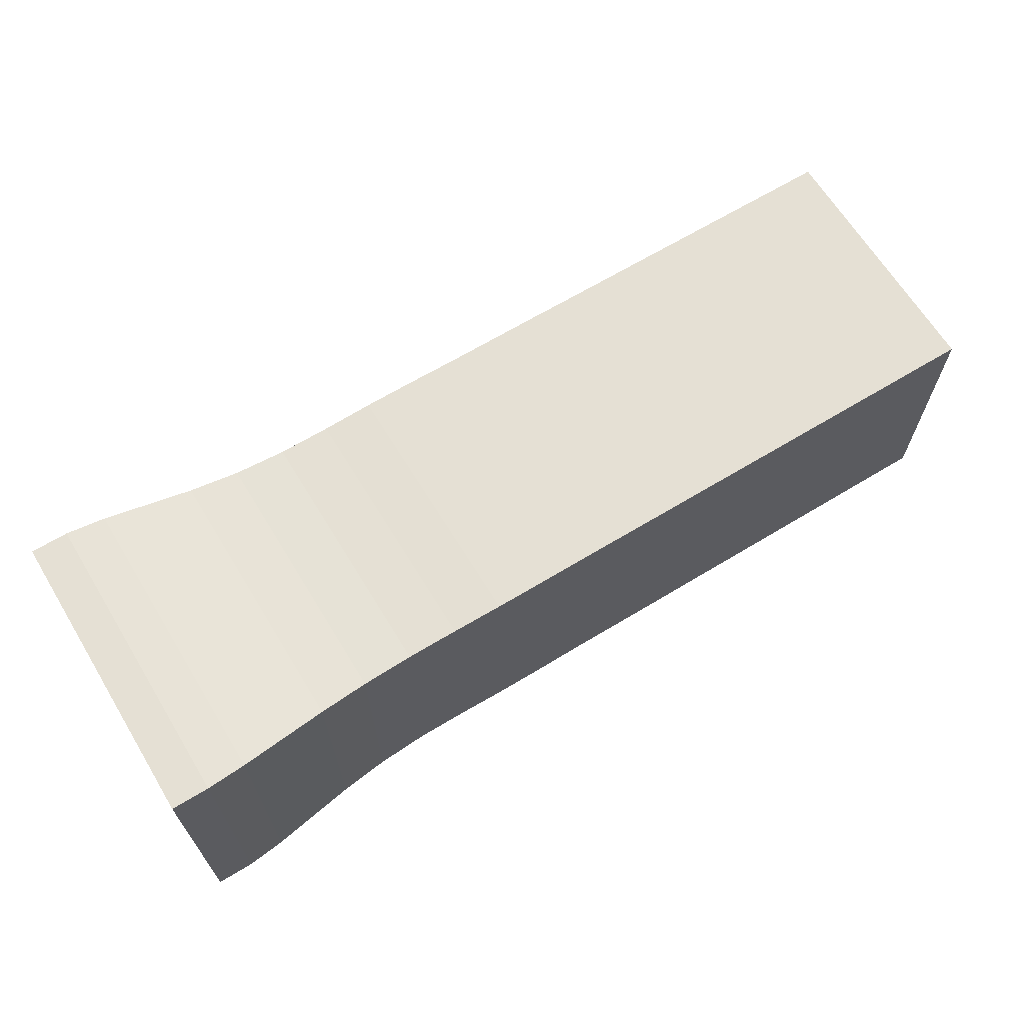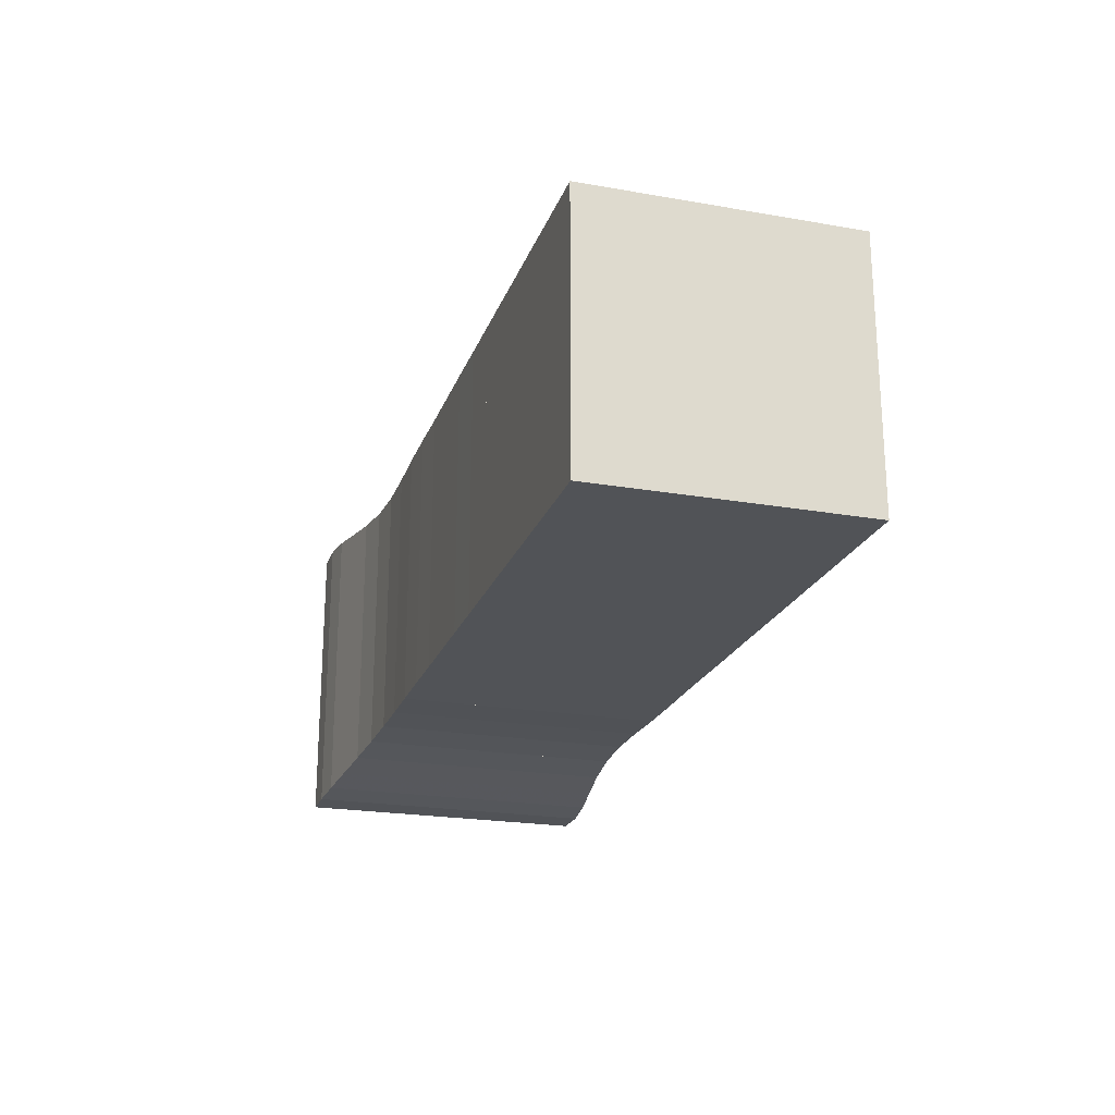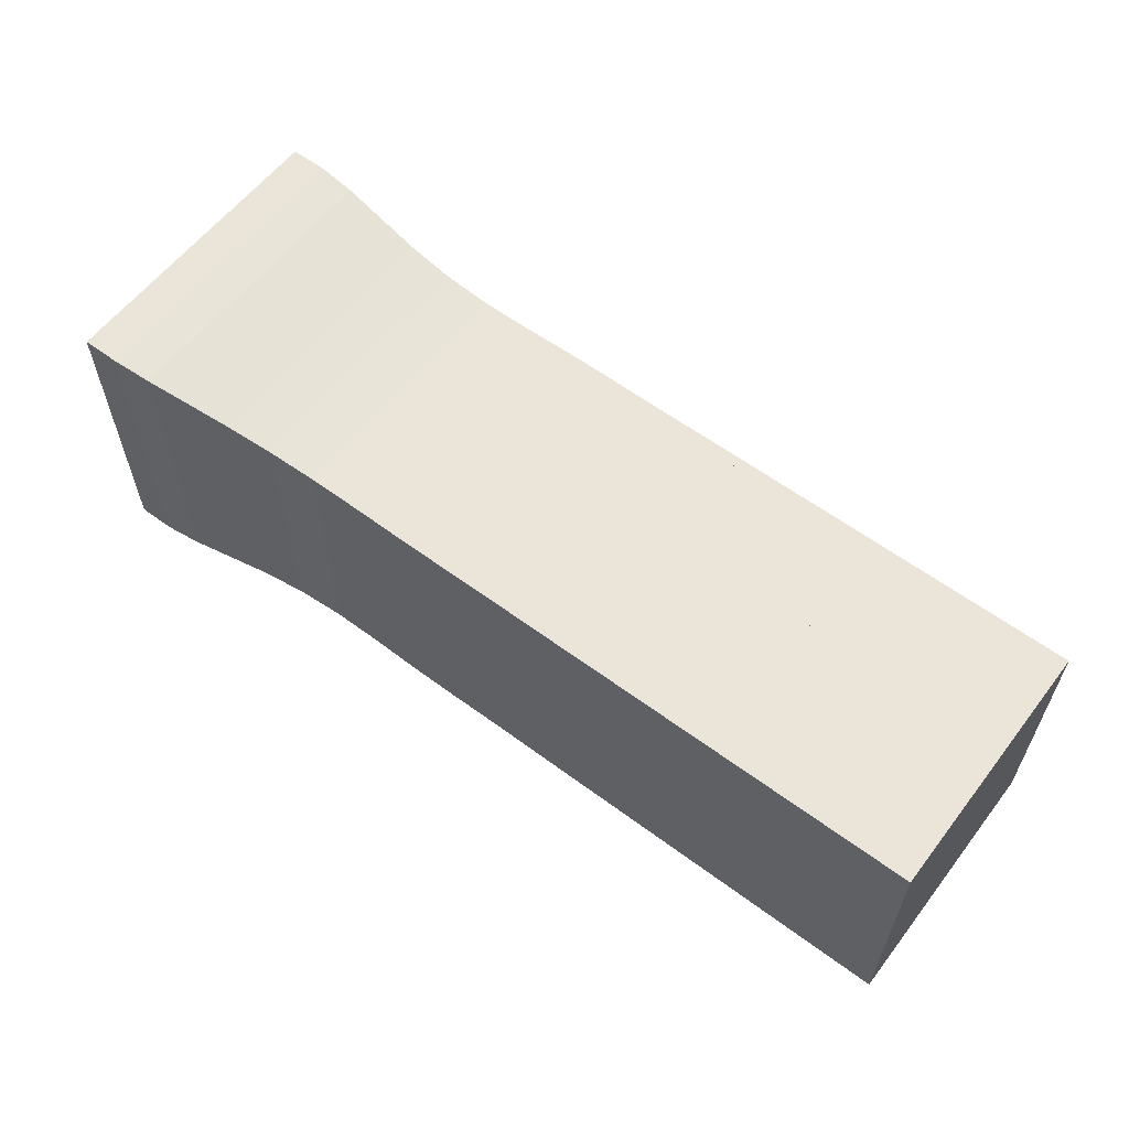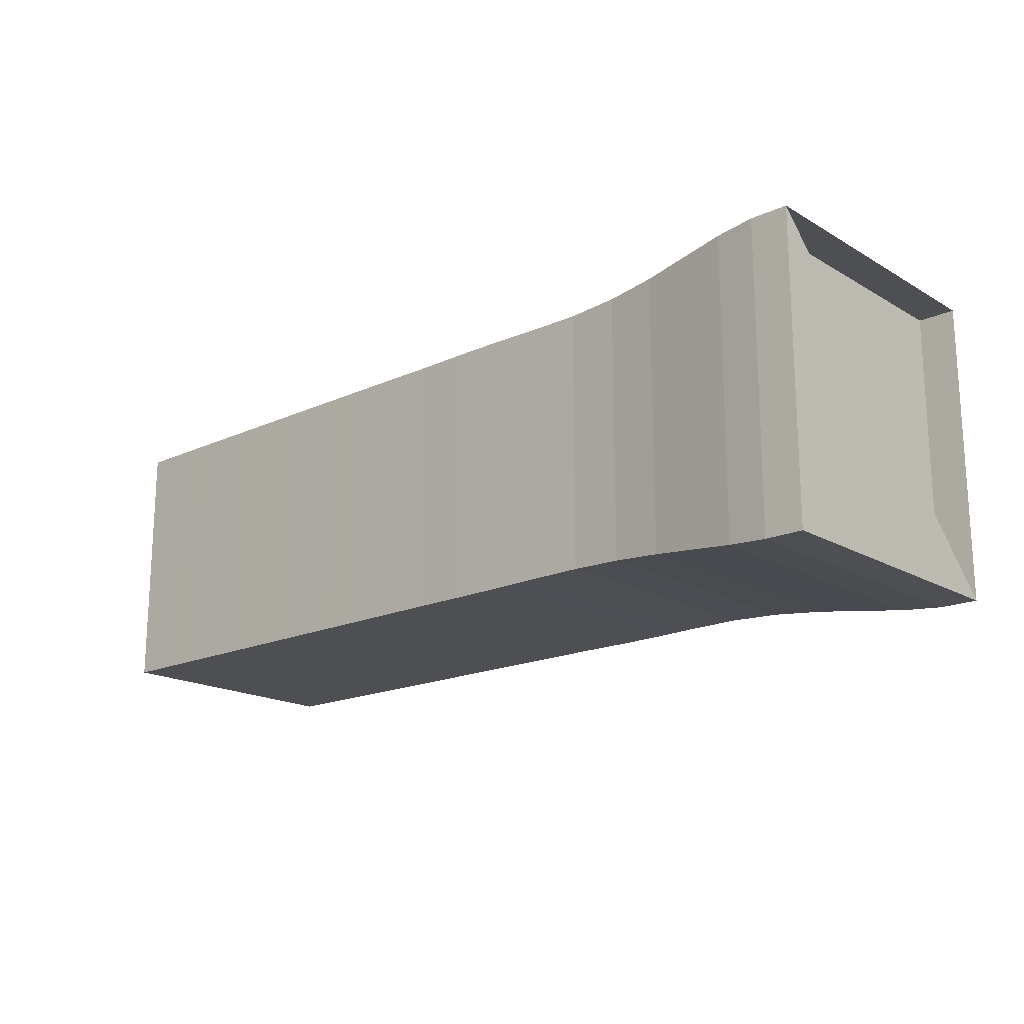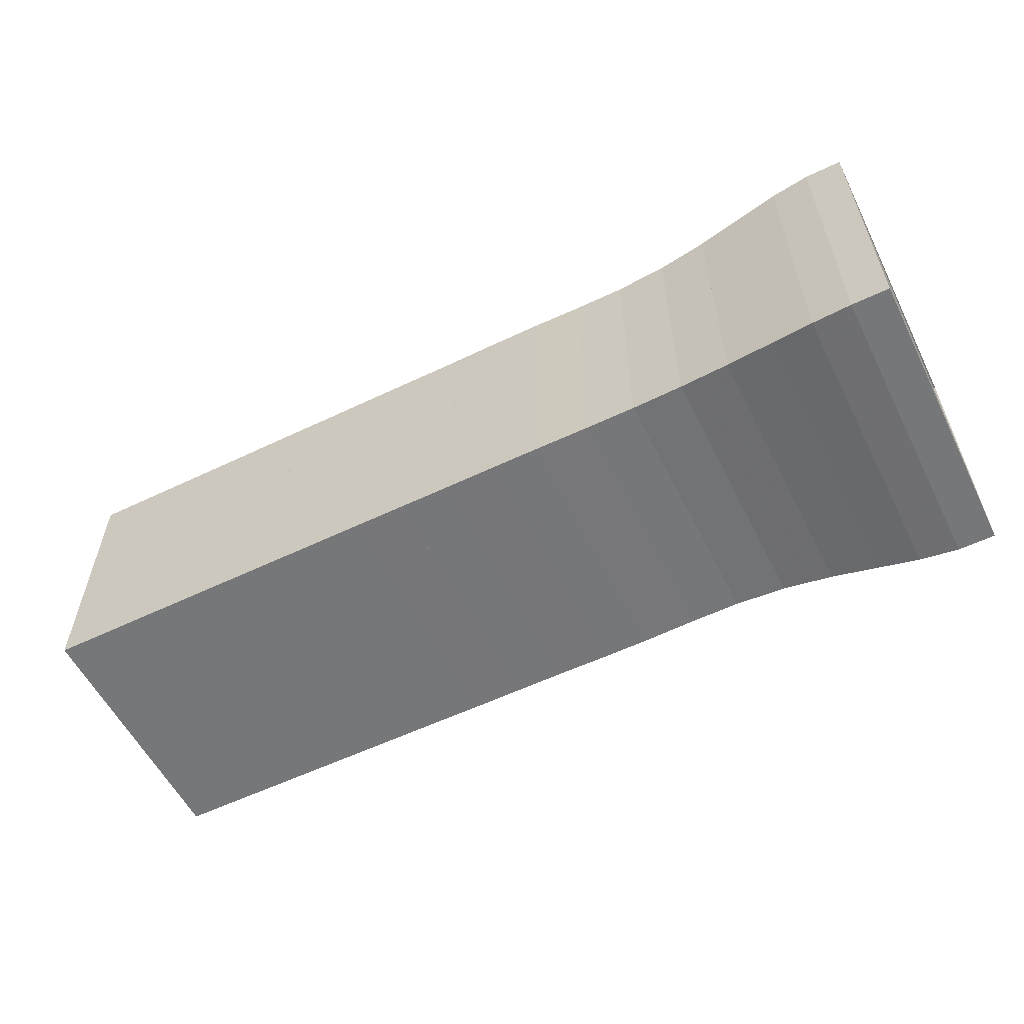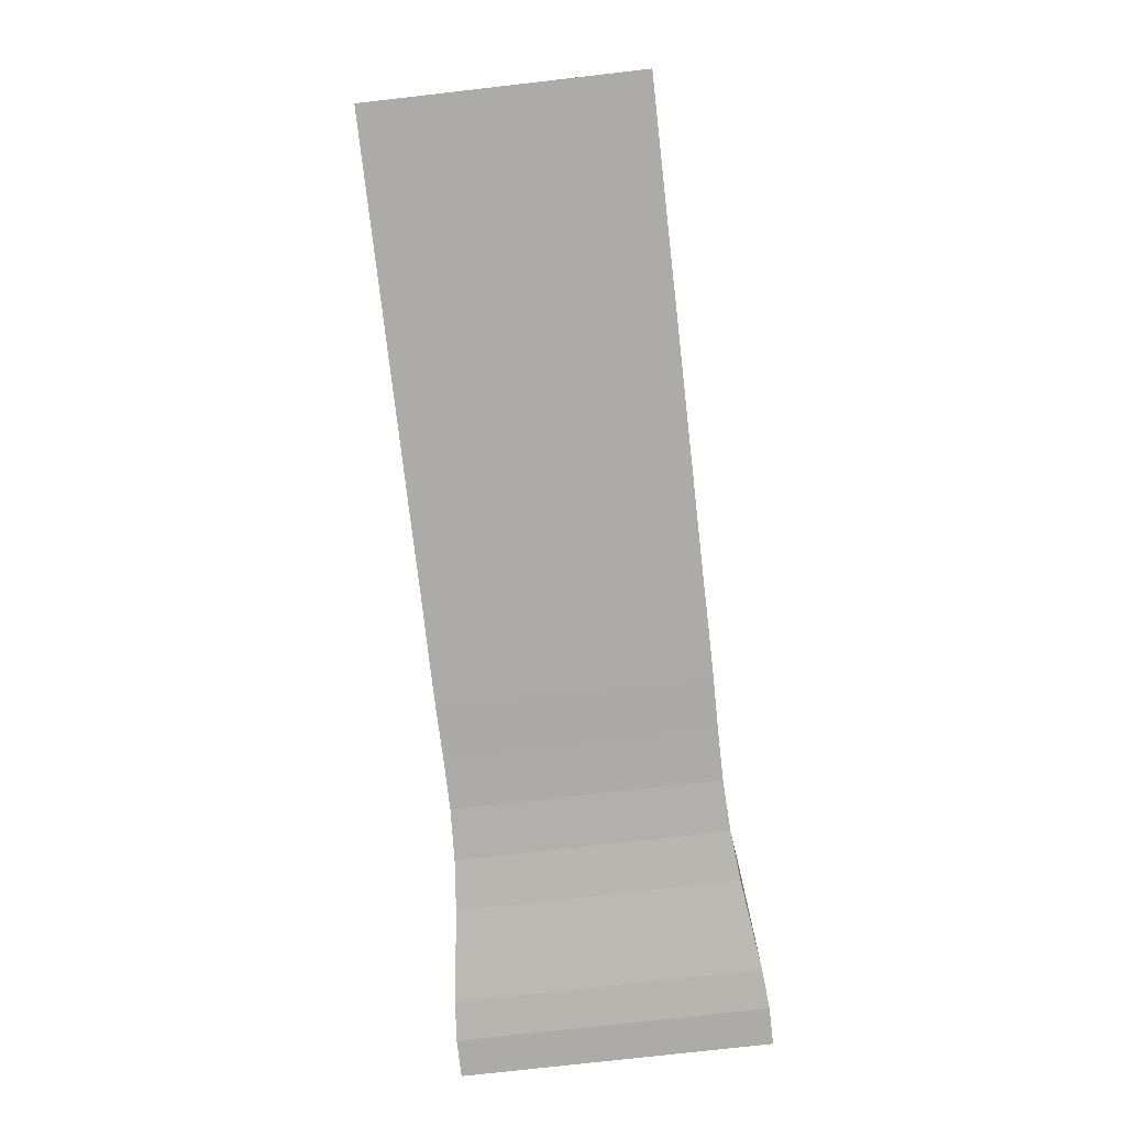
<metadata>
{"format":"obj","ext":"obj","renderer":"f3d","projection":"perspective","resolution":1024,"background":"white","views":[{"elev":65.8,"azim":-31.4,"up":"+Y"},{"elev":-21.9,"azim":73.0,"up":"+Y"},{"elev":59.6,"azim":37.3,"up":"+Y"},{"elev":-17.9,"azim":-138.4,"up":"+Y"},{"elev":-57.1,"azim":-153.5,"up":"+Y"},{"elev":-76.5,"azim":96.5,"up":"+Y"}]}
</metadata>
<code>
v 0 -0.2369 -0.2369
v 0 -0.2369 0.2369
v 0 0.2369 0.2369
v 0 0.2369 -0.2369
v 0.05861 -0.2369 -0.2369
v 0.05861 -0.2369 0.2369
v 0.05861 0.2369 0.2369
v 0.05861 0.2369 -0.2369
v 0.1199 -0.2318 -0.2318
v 0.1199 -0.2318 0.2318
v 0.1199 0.2318 0.2318
v 0.1199 0.2318 -0.2318
v 0.186 -0.2231 -0.2231
v 0.186 -0.2231 0.2231
v 0.186 0.2231 0.2231
v 0.186 0.2231 -0.2231
v 0.258 -0.2137 -0.2137
v 0.258 -0.2137 0.2137
v 0.258 0.2137 0.2137
v 0.258 0.2137 -0.2137
v 0.3352 -0.2065 -0.2065
v 0.3352 -0.2065 0.2065
v 0.3352 0.2065 0.2065
v 0.3352 0.2065 -0.2065
v 0.4149 -0.2031 -0.2031
v 0.4149 -0.2031 0.2031
v 0.4149 0.2031 0.2031
v 0.4149 0.2031 -0.2031
v 0.4946 -0.2032 -0.2032
v 0.4946 -0.2032 0.2032
v 0.4946 0.2032 0.2032
v 0.4946 0.2032 -0.2032
v 0.5734 -0.2043 -0.2043
v 0.5734 -0.2043 0.2043
v 0.5734 0.2043 0.2043
v 0.5734 0.2043 -0.2043
v 0.6521 -0.2044 -0.2044
v 0.6521 -0.2044 0.2044
v 0.6521 0.2044 0.2044
v 0.6521 0.2044 -0.2044
v 0.7312 -0.204 -0.204
v 0.7312 -0.204 0.204
v 0.7312 0.204 0.204
v 0.7312 0.204 -0.204
v 0.8101 -0.2041 -0.2041
v 0.8101 -0.2041 0.2041
v 0.8101 0.2041 0.2041
v 0.8101 0.2041 -0.2041
v 0.889 -0.2042 -0.2042
v 0.889 -0.2042 0.2042
v 0.889 0.2042 0.2042
v 0.889 0.2042 -0.2042
v 0.968 -0.2041 -0.2041
v 0.968 -0.2041 0.2041
v 0.968 0.2041 0.2041
v 0.968 0.2041 -0.2041
v 1.047 -0.2041 -0.2041
v 1.047 -0.2041 0.2041
v 1.047 0.2041 0.2041
v 1.047 0.2041 -0.2041
v 1.126 -0.2041 -0.2041
v 1.126 -0.2041 0.2041
v 1.126 0.2041 0.2041
v 1.126 0.2041 -0.2041
v 1.205 -0.2041 -0.2041
v 1.205 -0.2041 0.2041
v 1.205 0.2041 0.2041
v 1.205 0.2041 -0.2041
v 1.284 -0.2042 -0.2042
v 1.284 -0.2042 0.2042
v 1.284 0.2042 0.2042
v 1.284 0.2042 -0.2042
v 1.363 -0.2041 -0.2041
v 1.363 -0.2041 0.2041
v 1.363 0.2041 0.2041
v 1.363 0.2041 -0.2041
v 1.442 -0.2041 -0.2041
v 1.442 -0.2041 0.2041
v 1.442 0.2041 0.2041
v 1.442 0.2041 -0.2041
f 1 2 4 5
f 5 6 7 8
f 5 6 2 1
f 6 7 3 2
f 7 8 4 3
f 8 5 1 4
f 9 10 11 12
f 9 10 6 5
f 10 11 7 6
f 11 12 8 7
f 12 9 5 8
f 13 14 15 16
f 13 14 10 9
f 14 15 11 10
f 15 16 12 11
f 16 13 9 12
f 17 18 19 20
f 17 18 14 13
f 18 19 15 14
f 19 20 16 15
f 20 17 13 16
f 21 22 23 24
f 21 22 18 17
f 22 23 19 18
f 23 24 20 19
f 24 21 17 20
f 25 26 27 28
f 25 26 22 21
f 26 27 23 22
f 27 28 24 23
f 28 25 21 24
f 29 30 31 32
f 29 30 26 25
f 30 31 27 26
f 31 32 28 27
f 32 29 25 28
f 33 34 35 36
f 33 34 30 29
f 34 35 31 30
f 35 36 32 31
f 36 33 29 32
f 37 38 39 40
f 37 38 34 33
f 38 39 35 34
f 39 40 36 35
f 40 37 33 36
f 41 42 43 44
f 41 42 38 37
f 42 43 39 38
f 43 44 40 39
f 44 41 37 40
f 45 46 47 48
f 45 46 42 41
f 46 47 43 42
f 47 48 44 43
f 48 45 41 44
f 49 50 51 52
f 49 50 46 45
f 50 51 47 46
f 51 52 48 47
f 52 49 45 48
f 53 54 55 56
f 53 54 50 49
f 54 55 51 50
f 55 56 52 51
f 56 53 49 52
f 57 58 59 60
f 57 58 54 53
f 58 59 55 54
f 59 60 56 55
f 60 57 53 56
f 61 62 63 64
f 61 62 58 57
f 62 63 59 58
f 63 64 60 59
f 64 61 57 60
f 65 66 67 68
f 65 66 62 61
f 66 67 63 62
f 67 68 64 63
f 68 65 61 64
f 69 70 71 72
f 69 70 66 65
f 70 71 67 66
f 71 72 68 67
f 72 69 65 68
f 73 74 75 76
f 73 74 70 69
f 74 75 71 70
f 75 76 72 71
f 76 73 69 72
f 77 78 79 80
f 77 78 74 73
f 78 79 75 74
f 79 80 76 75
f 80 77 73 76

</code>
